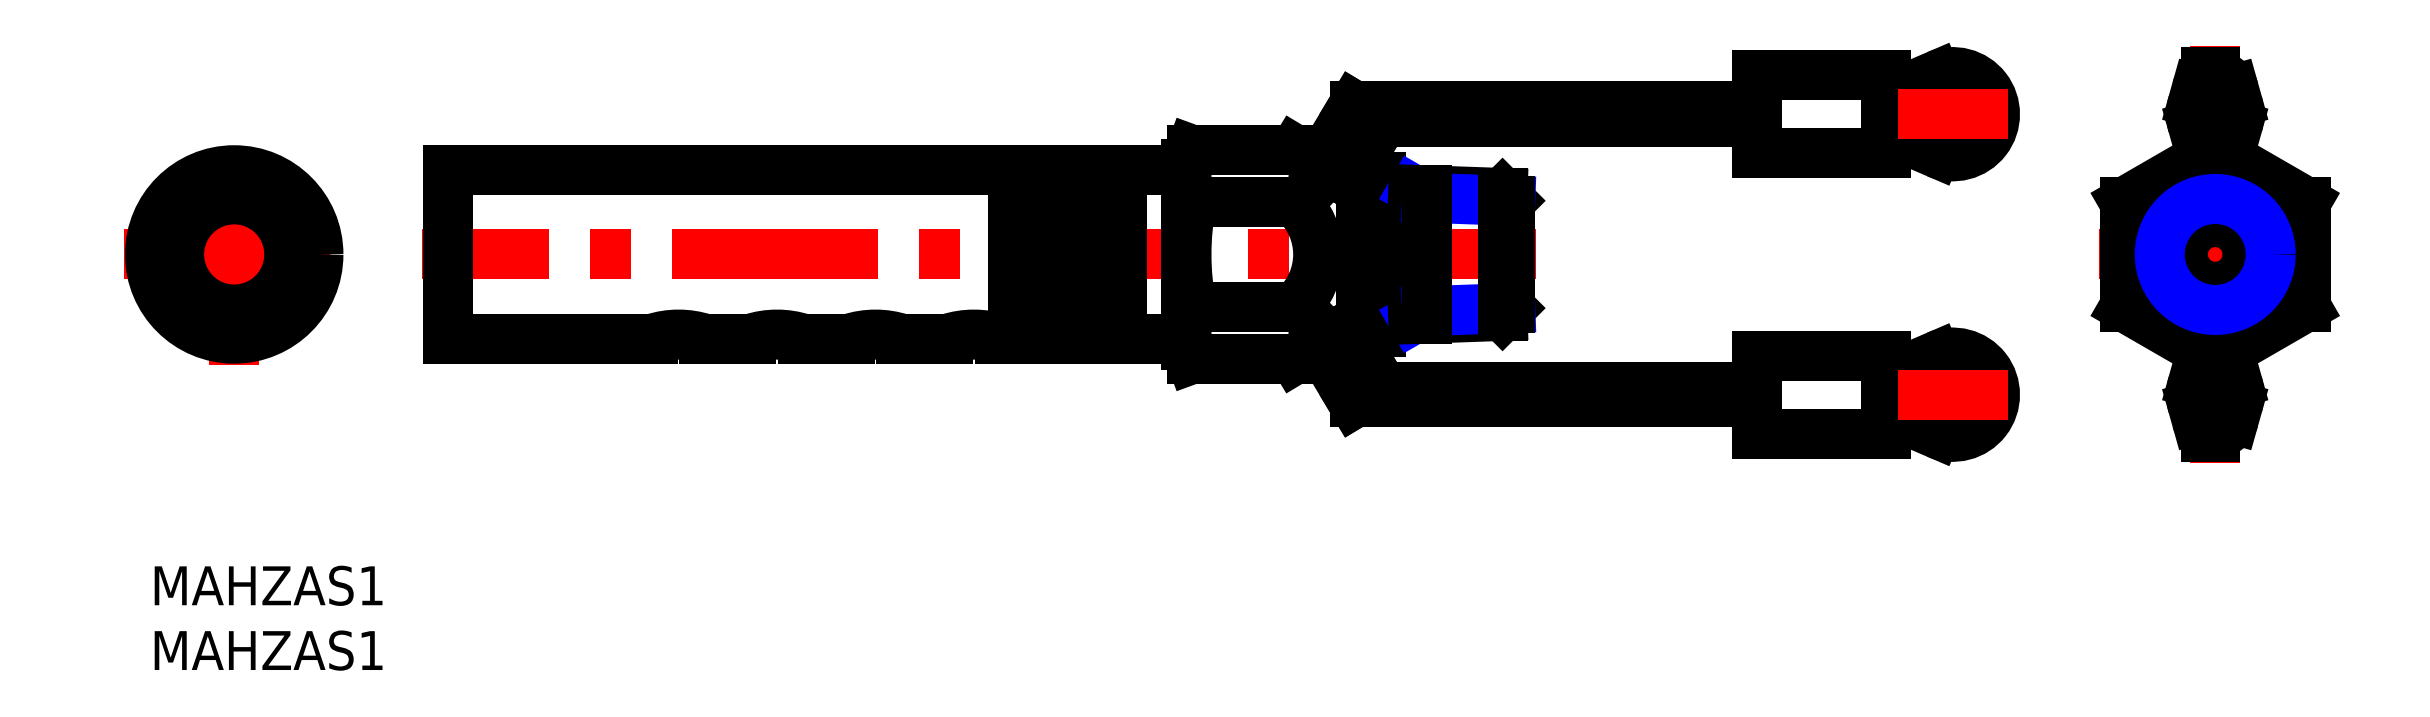
<metadata>
{"format":"dxf","ext":"dxf","renderer":"ezdxf+matplotlib","layout":"modelspace","background":"white","min_lineweight":24,"dpi":150}
</metadata>
<code>
0
SECTION
2
ENTITIES
0
INSERT
8
MSM_CONTINUOUS
2
*U10
10
0
20
0
30
0
0
INSERT
8
MSM_CONTINUOUS
2
*U11
10
0
20
0
30
0
0
LINE
8
MSM_CENTER
10
158.4
20
13.25
30
0
11
159.7
21
13.25
31
0
0
LINE
8
MSM_CENTER
10
158.4
20
34.9
30
0
11
159.7
21
34.9
31
0
0
LINE
8
MSM_CENTER
10
150.4
20
24.07
30
0
11
168.4
21
24.07
31
0
0
LINE
8
MSM_CENTER
10
159.4
20
8
30
0
11
159.4
21
40.15
31
0
0
LINE
8
MSM_CONTINUOUS
10
166.4
20
28.12
30
0
11
160.7
21
31.42
31
0
0
LINE
8
MSM_CONTINUOUS
10
158.1
20
31.42
30
0
11
152.4
21
28.12
31
0
0
LINE
8
MSM_CONTINUOUS
10
152.4
20
28.12
30
0
11
152.4
21
20.03
31
0
0
LINE
8
MSM_CONTINUOUS
10
152.4
20
20.03
30
0
11
158.1
21
16.73
31
0
0
LINE
8
MSM_CONTINUOUS
10
160.7
20
16.73
30
0
11
166.4
21
20.03
31
0
0
LINE
8
MSM_CONTINUOUS
10
166.4
20
20.03
30
0
11
166.4
21
28.12
31
0
0
LINE
8
MSM_CONTINUOUS
10
158.1
20
32.63
30
0
11
158.1
21
30.3
31
0
0
LINE
8
MSM_CONTINUOUS
10
160.7
20
30.3
30
0
11
160.7
21
32.63
31
0
0
LINE
8
MSM_CONTINUOUS
10
158.1
20
17.85
30
0
11
158.1
21
15.52
31
0
0
LINE
8
MSM_CONTINUOUS
10
160.7
20
15.52
30
0
11
160.7
21
17.85
31
0
0
CIRCLE
8
MSM_CONTINUOUS
10
159.4
20
24.07
30
0
40
6
0
CIRCLE
8
MSM_CONTINUOUS
10
159.4
20
24.07
30
0
40
5
0
CIRCLE
8
MSM_CONTINUOUS
10
159.4
20
24.07
30
0
40
2.5
0
ARC
8
MSM_CONTINUOUS
10
160.9
20
34.9
30
0
40
3.357
50
164.3
51
195.7
0
LINE
8
MSM_CONTINUOUS
10
160.8
20
36.81
30
0
11
161.1
21
35.81
31
0
0
ARC
8
MSM_CONTINUOUS
10
159.4
20
36.4
30
0
40
1.5
50
15.72
51
90
0
ARC
8
MSM_CONTINUOUS
10
159.4
20
36.4
30
0
40
1.5
50
117.8
51
164.3
0
LINE
8
MSM_CONTINUOUS
10
157.7
20
35.81
30
0
11
158
21
36.81
31
0
0
LINE
8
MSM_CONTINUOUS
10
158
20
32.99
30
0
11
157.7
21
33.99
31
0
0
ARC
8
MSM_CONTINUOUS
10
159.4
20
33.4
30
0
40
1.5
50
195.7
51
242.2
0
ARC
8
MSM_CONTINUOUS
10
159.4
20
33.4
30
0
40
1.5
50
270
51
344.3
0
LINE
8
MSM_CONTINUOUS
10
161.1
20
33.99
30
0
11
160.8
21
32.99
31
0
0
ARC
8
MSM_CONTINUOUS
10
157.9
20
34.9
30
0
40
3.357
50
344.3
51
15.72
0
LINE
8
MSM_CONTINUOUS
10
157.7
20
14.16
30
0
11
158
21
15.16
31
0
0
ARC
8
MSM_CONTINUOUS
10
159.4
20
14.75
30
0
40
1.5
50
15.72
51
90
0
ARC
8
MSM_CONTINUOUS
10
159.4
20
14.75
30
0
40
1.5
50
117.8
51
164.3
0
LINE
8
MSM_CONTINUOUS
10
160.8
20
15.16
30
0
11
161.1
21
14.16
31
0
0
ARC
8
MSM_CONTINUOUS
10
160.9
20
13.25
30
0
40
3.357
50
164.3
51
195.7
0
LINE
8
MSM_CONTINUOUS
10
158
20
11.34
30
0
11
157.7
21
12.34
31
0
0
ARC
8
MSM_CONTINUOUS
10
159.4
20
11.75
30
0
40
1.5
50
195.7
51
242.2
0
ARC
8
MSM_CONTINUOUS
10
159.4
20
11.75
30
0
40
1.5
50
270
51
344.3
0
LINE
8
MSM_CONTINUOUS
10
161.1
20
12.34
30
0
11
160.8
21
11.34
31
0
0
ARC
8
MSM_CONTINUOUS
10
157.9
20
13.25
30
0
40
3.357
50
344.3
51
15.72
0
LINE
8
MSM_CONTINUOUS
10
158.7
20
31.65
30
0
11
159.4
21
31.65
31
0
0
LINE
8
MSM_CONTINUOUS
10
159.4
20
38.15
30
0
11
158.7
21
38.15
31
0
0
LINE
8
MSM_CONTINUOUS
10
159.4
20
38.15
30
0
11
159.4
21
31.65
31
0
0
LINE
8
MSM_CONTINUOUS
10
158.7
20
38.15
30
0
11
158.7
21
31.65
31
0
0
LINE
8
MSM_CONTINUOUS
10
158.7
20
10
30
0
11
159.4
21
10
31
0
0
LINE
8
MSM_CONTINUOUS
10
159.4
20
16.5
30
0
11
158.7
21
16.5
31
0
0
LINE
8
MSM_CONTINUOUS
10
159.4
20
16.5
30
0
11
159.4
21
10
31
0
0
LINE
8
MSM_CONTINUOUS
10
158.7
20
16.5
30
0
11
158.7
21
10
31
0
0
LINE
8
MSM_CENTER
10
-2
20
24.08
30
0
11
15
21
24.08
31
0
0
LINE
8
MSM_CENTER
10
6.5
20
15.58
30
0
11
6.5
21
32.58
31
0
0
CIRCLE
8
MSM_CONTINUOUS
10
6.5
20
24.08
30
0
40
6.5
0
CIRCLE
8
MSM_CONTINUOUS
10
6.5
20
24.08
30
0
40
4.25
0
LINE
8
MSM_CENTER
10
107
20
24.07
30
0
11
21
21
24.07
31
0
0
LINE
8
MSM_CENTER
10
139.2
20
17.5
30
0
11
139.2
21
9
31
0
0
LINE
8
MSM_CENTER
10
139.2
20
39.15
30
0
11
139.2
21
30.65
31
0
0
LINE
8
MSM_CONTINUOUS
10
93.01
20
35.5
30
0
11
109
21
35.5
31
0
0
LINE
8
MSM_CONTINUOUS
10
124
20
34.3
30
0
11
109.9
21
34.3
31
0
0
LINE
8
MSM_CONTINUOUS
10
124
20
12.65
30
0
11
109.9
21
12.65
31
0
0
LINE
8
MSM_CONTINUOUS
10
95
20
13.85
30
0
11
109
21
13.85
31
0
0
CIRCLE
8
MSM_CONTINUOUS
10
139.2
20
13.25
30
0
40
2.15
0
LINE
8
MSM_CONTINUOUS
10
135.3
20
11.37
30
0
11
137.9
21
10.26
31
0
0
ARC
8
MSM_CONTINUOUS
10
134.9
20
10.45
30
0
40
1
50
66.76
51
90
0
LINE
8
MSM_CONTINUOUS
10
134
20
11.45
30
0
11
134.9
21
11.45
31
0
0
LINE
8
MSM_CONTINUOUS
10
134.9
20
15.05
30
0
11
134
21
15.05
31
0
0
ARC
8
MSM_CONTINUOUS
10
134.9
20
16.05
30
0
40
1
50
270
51
293.2
0
LINE
8
MSM_CONTINUOUS
10
137.9
20
16.24
30
0
11
135.3
21
15.13
31
0
0
ARC
8
MSM_CONTINUOUS
10
139.2
20
13.25
30
0
40
3.25
50
246.8
51
113.2
0
CIRCLE
8
MSM_CONTINUOUS
10
139.2
20
34.9
30
0
40
2.15
0
LINE
8
MSM_CONTINUOUS
10
135.3
20
33.02
30
0
11
137.9
21
31.91
31
0
0
ARC
8
MSM_CONTINUOUS
10
134.9
20
32.1
30
0
40
1
50
66.76
51
90
0
LINE
8
MSM_CONTINUOUS
10
134
20
33.1
30
0
11
134.9
21
33.1
31
0
0
LINE
8
MSM_CONTINUOUS
10
134.9
20
36.7
30
0
11
134
21
36.7
31
0
0
ARC
8
MSM_CONTINUOUS
10
134.9
20
37.7
30
0
40
1
50
270
51
293.2
0
LINE
8
MSM_CONTINUOUS
10
137.9
20
37.89
30
0
11
135.3
21
36.78
31
0
0
ARC
8
MSM_CONTINUOUS
10
139.2
20
34.9
30
0
40
3.25
50
246.8
51
113.2
0
LINE
8
MSM_CONTINUOUS
10
90.2
20
31.06
30
0
11
92.9
21
35.56
31
0
0
LINE
8
MSM_CONTINUOUS
10
95.11
20
34.24
30
0
11
92.4
21
29.74
31
0
0
LINE
8
MSM_CONTINUOUS
10
95.11
20
34.24
30
0
11
92.9
21
35.56
31
0
0
LINE
8
MSM_CONTINUOUS
10
92.9
20
12.59
30
0
11
90.2
21
17.09
31
0
0
LINE
8
MSM_CONTINUOUS
10
92.4
20
18.41
30
0
11
95.11
21
13.91
31
0
0
LINE
8
MSM_CONTINUOUS
10
95.11
20
13.91
30
0
11
92.9
21
12.59
31
0
0
LINE
8
MSM_CONTINUOUS
10
124
20
16.25
30
0
11
134
21
16.25
31
0
0
LINE
8
MSM_CONTINUOUS
10
124
20
37.9
30
0
11
134
21
37.9
31
0
0
LINE
8
MSM_CONTINUOUS
10
134
20
37.9
30
0
11
134
21
31.9
31
0
0
LINE
8
MSM_CONTINUOUS
10
124
20
37.9
30
0
11
124
21
31.9
31
0
0
LINE
8
MSM_CONTINUOUS
10
134
20
31.9
30
0
11
124
21
31.9
31
0
0
LINE
8
MSM_CONTINUOUS
10
134
20
16.25
30
0
11
134
21
10.25
31
0
0
LINE
8
MSM_CONTINUOUS
10
124
20
16.25
30
0
11
124
21
10.25
31
0
0
LINE
8
MSM_CONTINUOUS
10
134
20
10.25
30
0
11
124
21
10.25
31
0
0
LINE
8
MSM_CONTINUOUS
10
80
20
31.07
30
0
11
80.39
21
32.16
31
0
0
LINE
8
MSM_CONTINUOUS
10
80
20
31.07
30
0
11
80
21
17.07
31
0
0
LINE
8
MSM_CONTINUOUS
10
80.39
20
15.99
30
0
11
80
21
17.07
31
0
0
LINE
8
MSM_CONTINUOUS
10
97.5
20
29.07
30
0
11
97.5
21
19.07
31
0
0
LINE
8
MSM_CONTINUOUS
10
97.5
20
19.07
30
0
11
96.5
21
19.07
31
0
0
LINE
8
MSM_CONTINUOUS
10
96.5
20
29.07
30
0
11
97.5
21
29.07
31
0
0
LINE
8
MSM_CONTINUOUS
10
72.71
20
18.07
30
0
11
71.18
21
18.07
31
0
0
LINE
8
MSM_CONTINUOUS
10
71.18
20
30.07
30
0
11
72.71
21
30.07
31
0
0
LINE
8
MSM_CONTINUOUS
10
68.13
20
18.07
30
0
11
66.6
21
18.07
31
0
0
LINE
8
MSM_CONTINUOUS
10
66.6
20
30.07
30
0
11
68.13
21
30.07
31
0
0
LINE
8
MSM_CONTINUOUS
10
70.42
20
18.07
30
0
11
68.89
21
18.07
31
0
0
LINE
8
MSM_CONTINUOUS
10
68.89
20
30.07
30
0
11
70.42
21
30.07
31
0
0
LINE
8
MSM_CONTINUOUS
10
75
20
18.07
30
0
11
73.47
21
18.07
31
0
0
LINE
8
MSM_CONTINUOUS
10
73.47
20
30.07
30
0
11
75
21
30.07
31
0
0
LINE
8
MSM_CONTINUOUS
10
96.5
20
29.07
30
0
11
96.5
21
19.07
31
0
0
LINE
8
MSM_CONTINUOUS
10
96.5
20
19.07
30
0
11
95
21
18.07
31
0
0
LINE
8
MSM_CONTINUOUS
10
95
20
30.07
30
0
11
96.5
21
29.07
31
0
0
LINE
8
MSM_CONTINUOUS
10
95
20
30.07
30
0
11
95
21
18.07
31
0
0
LINE
8
MSM_CONTINUOUS
10
93.5
20
29.07
30
0
11
95
21
30.07
31
0
0
LINE
8
MSM_CONTINUOUS
10
95
20
18.07
30
0
11
93.5
21
19.07
31
0
0
LINE
8
MSM_CONTINUOUS
10
68.13
20
30.57
30
0
11
68.13
21
17.58
31
0
0
LINE
8
MSM_CONTINUOUS
10
68.89
20
30.57
30
0
11
68.89
21
17.58
31
0
0
LINE
8
MSM_CONTINUOUS
10
68.89
20
17.58
30
0
11
68.13
21
17.58
31
0
0
LINE
8
MSM_CONTINUOUS
10
68.13
20
30.57
30
0
11
68.89
21
30.57
31
0
0
LINE
8
MSM_CONTINUOUS
10
70.42
20
30.57
30
0
11
70.42
21
17.58
31
0
0
LINE
8
MSM_CONTINUOUS
10
71.18
20
30.57
30
0
11
71.18
21
17.57
31
0
0
LINE
8
MSM_CONTINUOUS
10
71.18
20
17.57
30
0
11
70.42
21
17.57
31
0
0
LINE
8
MSM_CONTINUOUS
10
70.42
20
30.57
30
0
11
71.18
21
30.57
31
0
0
LINE
8
MSM_CONTINUOUS
10
73.47
20
30.57
30
0
11
73.47
21
17.57
31
0
0
LINE
8
MSM_CONTINUOUS
10
72.71
20
30.57
30
0
11
72.71
21
17.57
31
0
0
LINE
8
MSM_CONTINUOUS
10
73.47
20
17.57
30
0
11
72.71
21
17.57
31
0
0
LINE
8
MSM_CONTINUOUS
10
72.71
20
30.57
30
0
11
73.47
21
30.57
31
0
0
LINE
8
MSM_CONTINUOUS
10
75
20
30.57
30
0
11
75
21
17.57
31
0
0
LINE
8
MSM_CONTINUOUS
10
80
20
17.57
30
0
11
75
21
17.57
31
0
0
LINE
8
MSM_CONTINUOUS
10
75
20
30.57
30
0
11
80
21
30.57
31
0
0
LINE
8
MSM_CONTINUOUS
10
23
20
30.57
30
0
11
23
21
17.57
31
0
0
LINE
8
MSM_CONTINUOUS
10
66.6
20
30.57
30
0
11
66.6
21
17.58
31
0
0
LINE
8
MSM_CONTINUOUS
10
66.6
20
17.57
30
0
11
65.59
21
17.57
31
0
0
LINE
8
MSM_CONTINUOUS
10
61.61
20
17.57
30
0
11
57.99
21
17.57
31
0
0
LINE
8
MSM_CONTINUOUS
10
54.01
20
17.57
30
0
11
50.39
21
17.57
31
0
0
LINE
8
MSM_CONTINUOUS
10
46.41
20
17.57
30
0
11
42.79
21
17.57
31
0
0
LINE
8
MSM_CONTINUOUS
10
38.81
20
17.57
30
0
11
23
21
17.57
31
0
0
LINE
8
MSM_CONTINUOUS
10
23
20
30.57
30
0
11
66.6
21
30.57
31
0
0
LINE
8
MSM_CONTINUOUS
10
80.39
20
32.16
30
0
11
88.37
21
32.16
31
0
0
LINE
8
MSM_CONTINUOUS
10
93.5
20
29.07
30
0
11
93.5
21
19.07
31
0
0
LINE
8
MSM_CONTINUOUS
10
93.5
20
19.07
30
0
11
92.4
21
18.41
31
0
0
LINE
8
MSM_CONTINUOUS
10
90.2
20
17.09
30
0
11
88.37
21
15.99
31
0
0
LINE
8
MSM_CONTINUOUS
10
88.37
20
32.16
30
0
11
90.2
21
31.06
31
0
0
LINE
8
MSM_CONTINUOUS
10
92.4
20
29.74
30
0
11
93.5
21
29.07
31
0
0
LINE
8
MSM_CONTINUOUS
10
80.39
20
15.99
30
0
11
88.37
21
15.99
31
0
0
LINE
8
MSM_CONTINUOUS
10
80.39
20
20.03
30
0
11
88.37
21
20.03
31
0
0
LINE
8
MSM_CONTINUOUS
10
80.39
20
28.12
30
0
11
88.37
21
28.12
31
0
0
ARC
8
MSM_NARROW
10
110.1
20
34.51
30
0
40
1.212
50
161.4
51
206.6
0
ARC
8
MSM_NARROW
10
108.2
20
35.26
30
0
40
0.849
50
334.7
51
39.73
0
ARC
8
MSM_NARROW
10
111.1
20
34.51
30
0
40
1.212
50
161.4
51
206.6
0
ARC
8
MSM_NARROW
10
109.2
20
35.26
30
0
40
0.849
50
334.7
51
39.73
0
ARC
8
MSM_NARROW
10
110.1
20
12.86
30
0
40
1.212
50
161.4
51
206.6
0
ARC
8
MSM_NARROW
10
108.2
20
13.61
30
0
40
0.849
50
334.7
51
39.73
0
ARC
8
MSM_NARROW
10
111.1
20
12.86
30
0
40
1.212
50
161.4
51
206.6
0
ARC
8
MSM_NARROW
10
109.2
20
13.61
30
0
40
0.849
50
334.7
51
39.73
0
LINE
8
MSM_CONTINUOUS
10
108.9
20
12.65
30
0
11
93.01
21
12.65
31
0
0
LINE
8
MSM_CONTINUOUS
10
110
20
13.85
30
0
11
124
21
13.85
31
0
0
LINE
8
MSM_CONTINUOUS
10
108.9
20
34.3
30
0
11
95
21
34.3
31
0
0
LINE
8
MSM_CONTINUOUS
10
110
20
35.5
30
0
11
124
21
35.5
31
0
0
LINE
8
MSM_CENTER
10
143.4
20
13.25
30
0
11
134.9
21
13.25
31
0
0
LINE
8
MSM_CENTER
10
143.4
20
34.9
30
0
11
134.9
21
34.9
31
0
0
ARC
8
MSM_CONTINUOUS
10
63.6
20
11.43
30
0
40
6.458
50
72.02
51
108
0
ARC
8
MSM_CONTINUOUS
10
56
20
11.43
30
0
40
6.458
50
72.02
51
108
0
ARC
8
MSM_CONTINUOUS
10
48.4
20
11.43
30
0
40
6.458
50
72.02
51
108
0
ARC
8
MSM_CONTINUOUS
10
40.8
20
11.43
30
0
40
6.458
50
72.02
51
108
0
ARC
8
MSM_CONTINUOUS
10
85.38
20
18.01
30
0
40
5.377
50
157.9
51
202.1
0
ARC
8
MSM_CONTINUOUS
10
100.9
20
24.07
30
0
40
20.92
50
168.9
51
191.1
0
ARC
8
MSM_CONTINUOUS
10
85.38
20
30.14
30
0
40
5.377
50
157.9
51
202.1
0
ARC
8
MSM_CONTINUOUS
10
86.12
20
27.89
30
0
40
4.827
50
38.56
51
62.22
0
ARC
8
MSM_CONTINUOUS
10
89
20
30.14
30
0
40
1.177
50
323.2
51
40.14
0
ARC
8
MSM_CONTINUOUS
10
85.87
20
32.69
30
0
40
5.212
50
298.7
51
321.3
0
ARC
8
MSM_CONTINUOUS
10
86.12
20
20.26
30
0
40
4.827
50
297.8
51
321.4
0
ARC
8
MSM_CONTINUOUS
10
89
20
18.01
30
0
40
1.177
50
319.9
51
36.76
0
ARC
8
MSM_CONTINUOUS
10
85.87
20
15.46
30
0
40
5.212
50
38.67
51
61.33
0
ARC
8
MSM_CONTINUOUS
10
84.72
20
24.07
30
0
40
5.444
50
312.1
51
47.94
0
ARC
8
MSM_CONTINUOUS
10
95.09
20
11.44
30
0
40
7.479
50
111.1
51
130.9
0
ARC
8
MSM_CONTINUOUS
10
95.05
20
36.64
30
0
40
7.395
50
229
51
249
0
ARC
8
MSM_CONTINUOUS
10
158.6
20
30.34
30
0
40
0.4388
50
185
51
236.5
0
ARC
8
MSM_CONTINUOUS
10
160.3
20
30.34
30
0
40
0.4303
50
305.2
51
355.1
0
ARC
8
MSM_CONTINUOUS
10
158.5
20
17.83
30
0
40
0.3984
50
120.8
51
177.8
0
ARC
8
MSM_CONTINUOUS
10
160.3
20
17.84
30
0
40
0.3943
50
1.907
51
59.54
0
LINE
8
MSM_NARROW
10
98.57
20
19.71
30
0
11
97.5
21
19.09
31
0
0
LINE
8
MSM_CONTINUOUS
10
104.4
20
19.33
30
0
11
97.5
21
19.09
31
0
0
LINE
8
MSM_NARROW
10
98.57
20
28.44
30
0
11
97.5
21
29.06
31
0
0
LINE
8
MSM_CONTINUOUS
10
104.4
20
28.82
30
0
11
97.5
21
29.06
31
0
0
LINE
8
MSM_CONTINUOUS
10
104.4
20
19.33
30
0
11
105
21
19.93
31
0
0
LINE
8
MSM_NARROW
10
105
20
19.93
30
0
11
98.57
21
19.71
31
0
0
LINE
8
MSM_CONTINUOUS
10
104.4
20
28.82
30
0
11
105
21
28.22
31
0
0
LINE
8
MSM_NARROW
10
105
20
28.22
30
0
11
98.57
21
28.44
31
0
0
LINE
8
MSM_CONTINUOUS
10
98.57
20
19.13
30
0
11
98.57
21
29.02
31
0
0
LINE
8
MSM_CONTINUOUS
10
105
20
19.93
30
0
11
105
21
28.22
31
0
0
LINE
8
MSM_CONTINUOUS
10
104.4
20
19.33
30
0
11
104.4
21
28.82
31
0
0
CIRCLE
8
MSM_CONTINUOUS
10
159.4
20
24.07
30
0
40
4.864
0
CIRCLE
8
MSM_NARROW
10
159.4
20
24.07
30
0
40
4.283
0
ENDSEC
0
EOF

</code>
